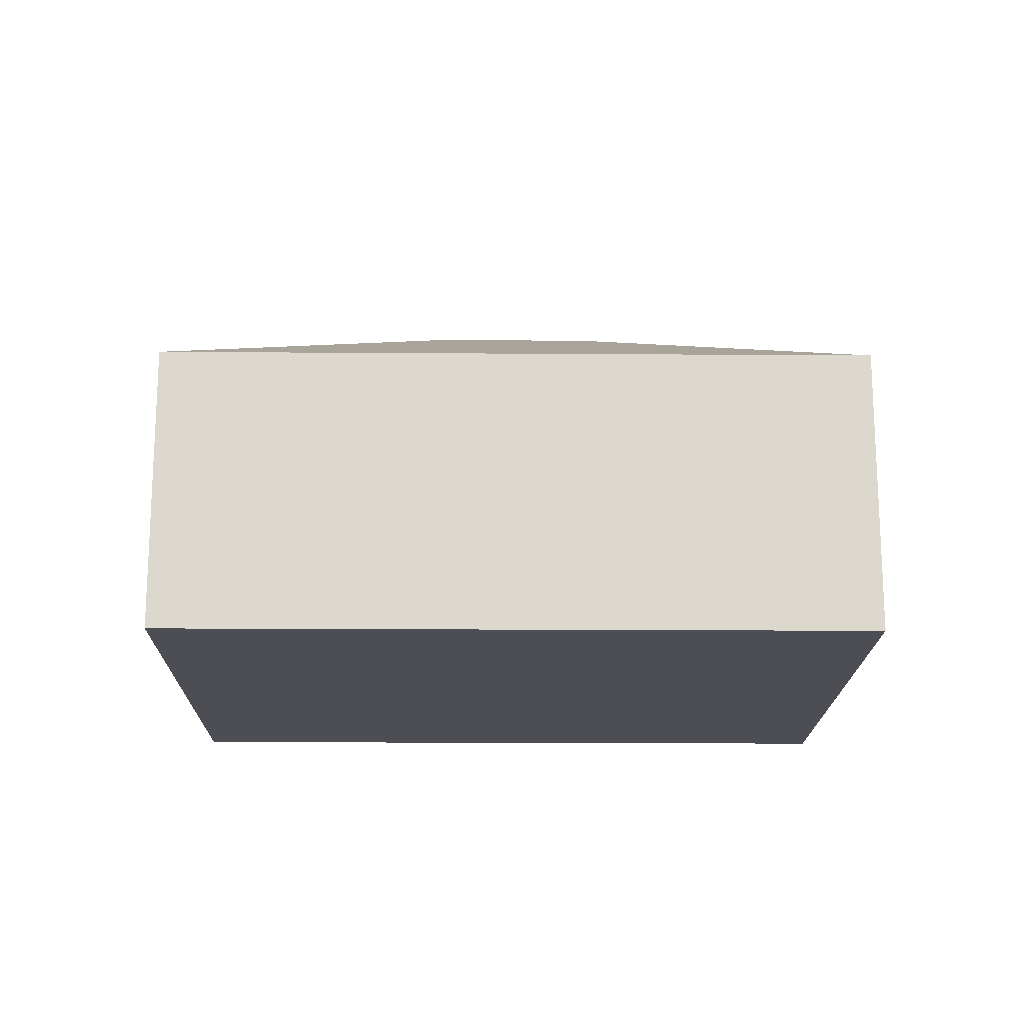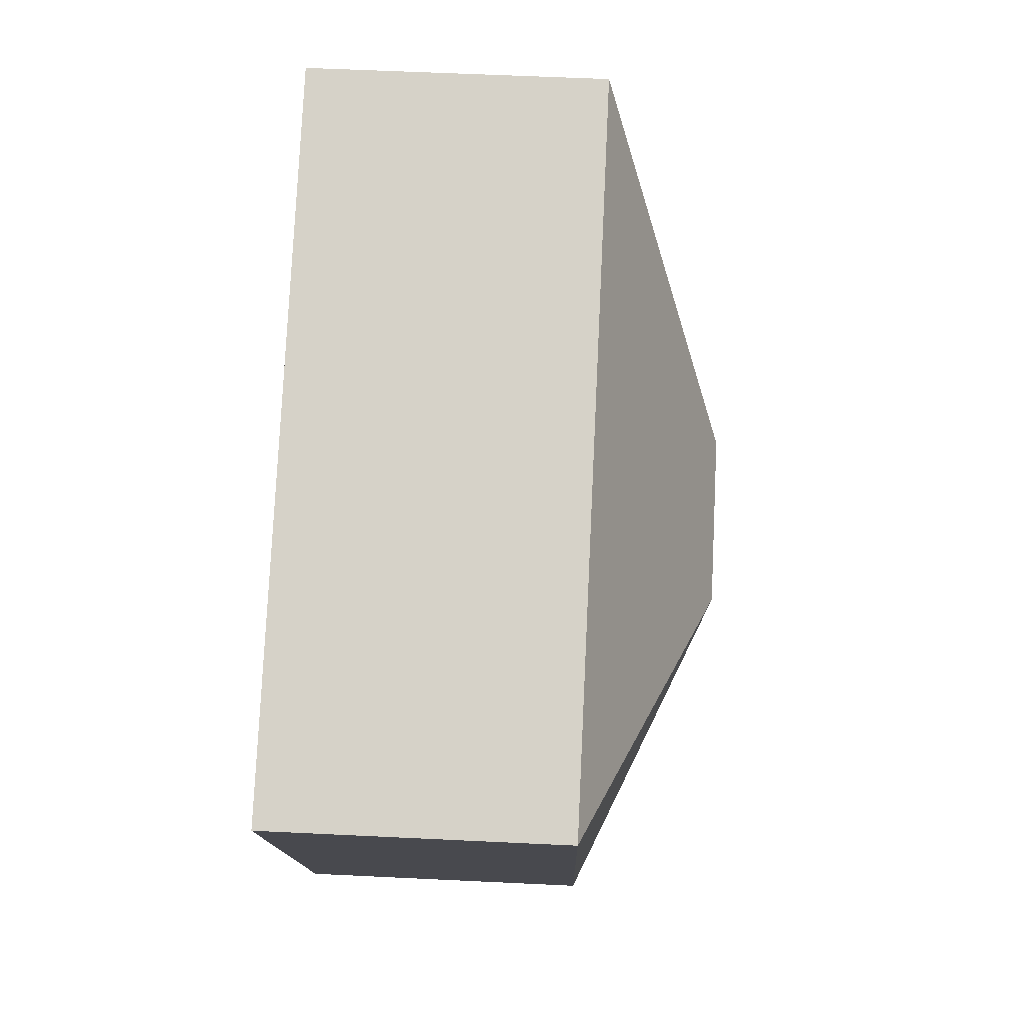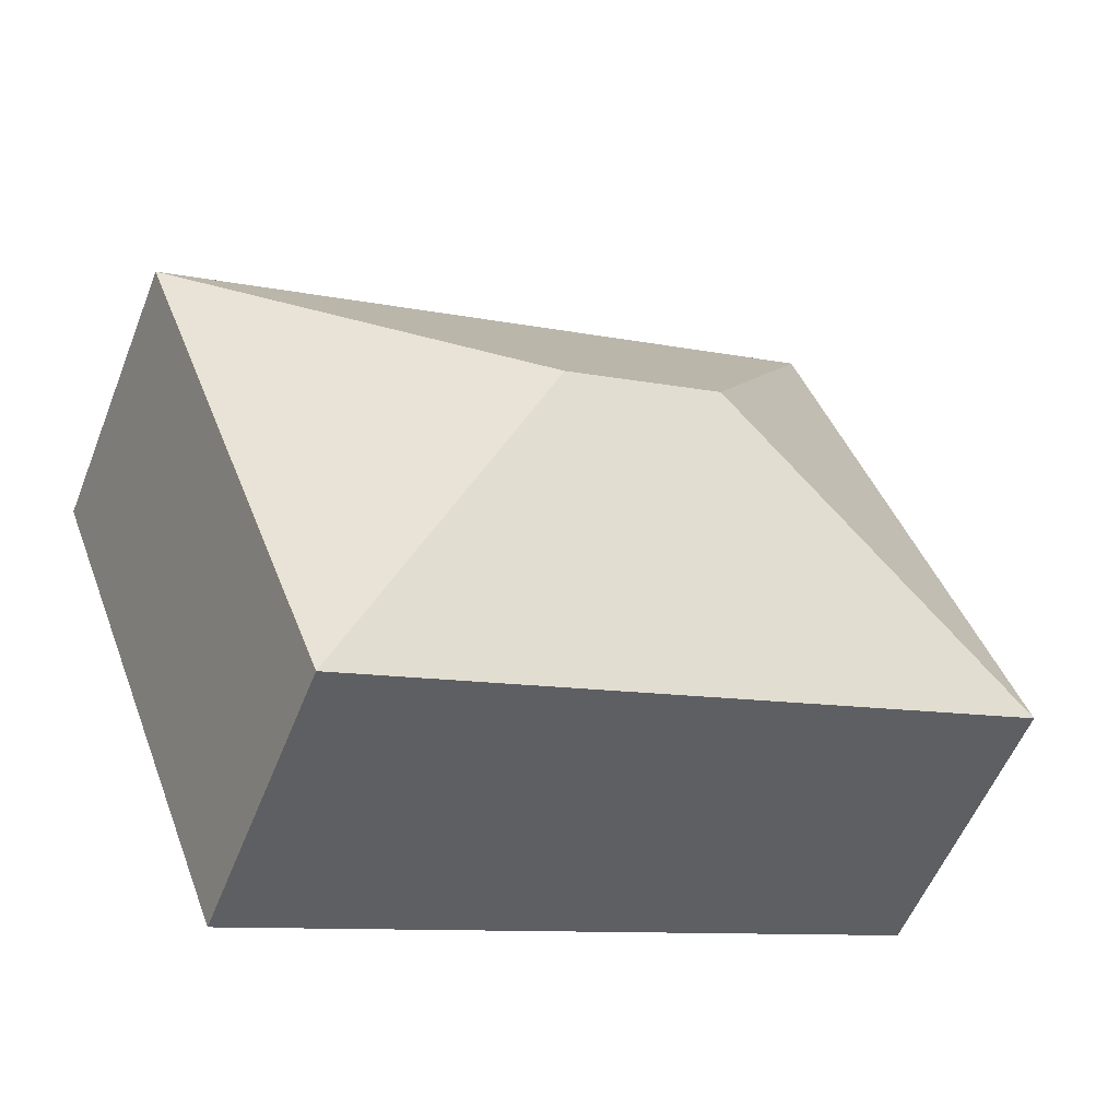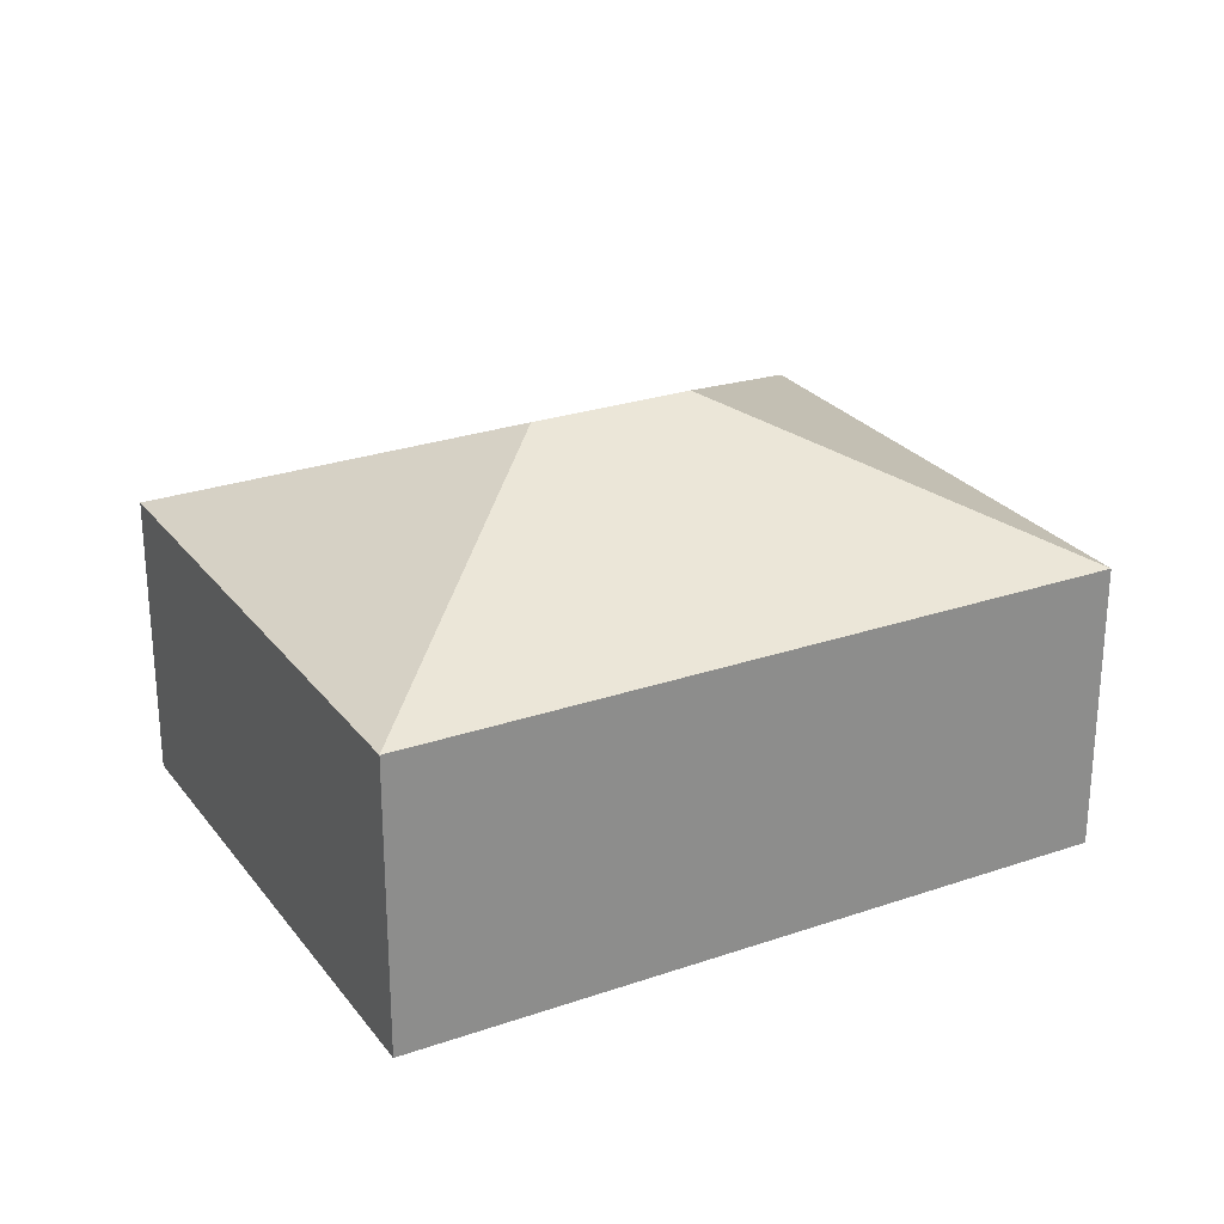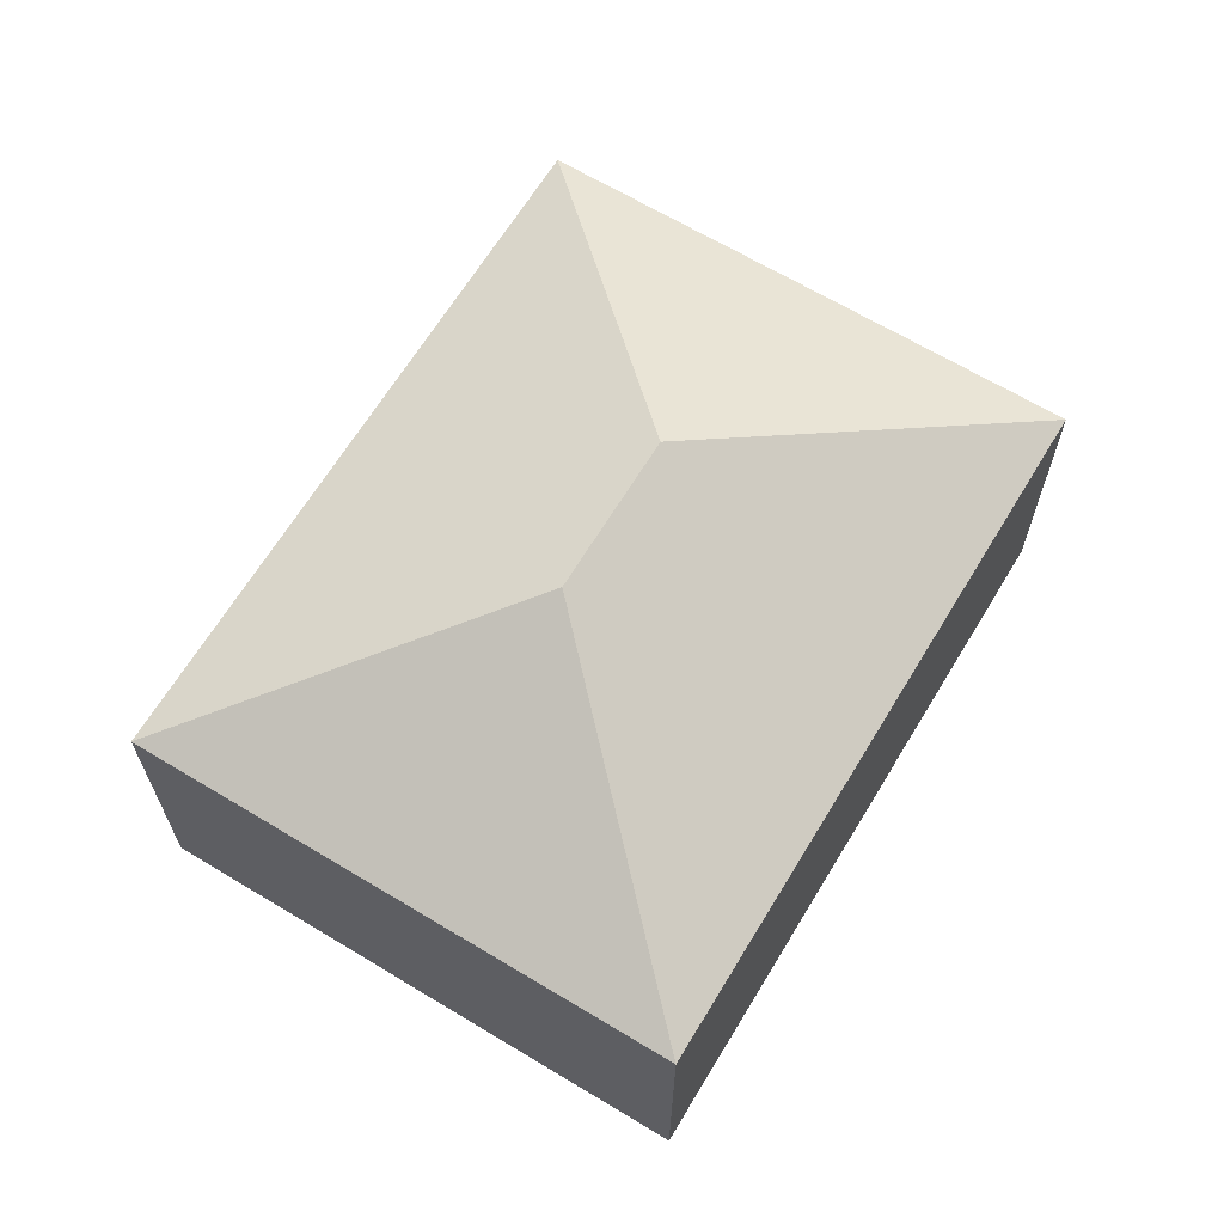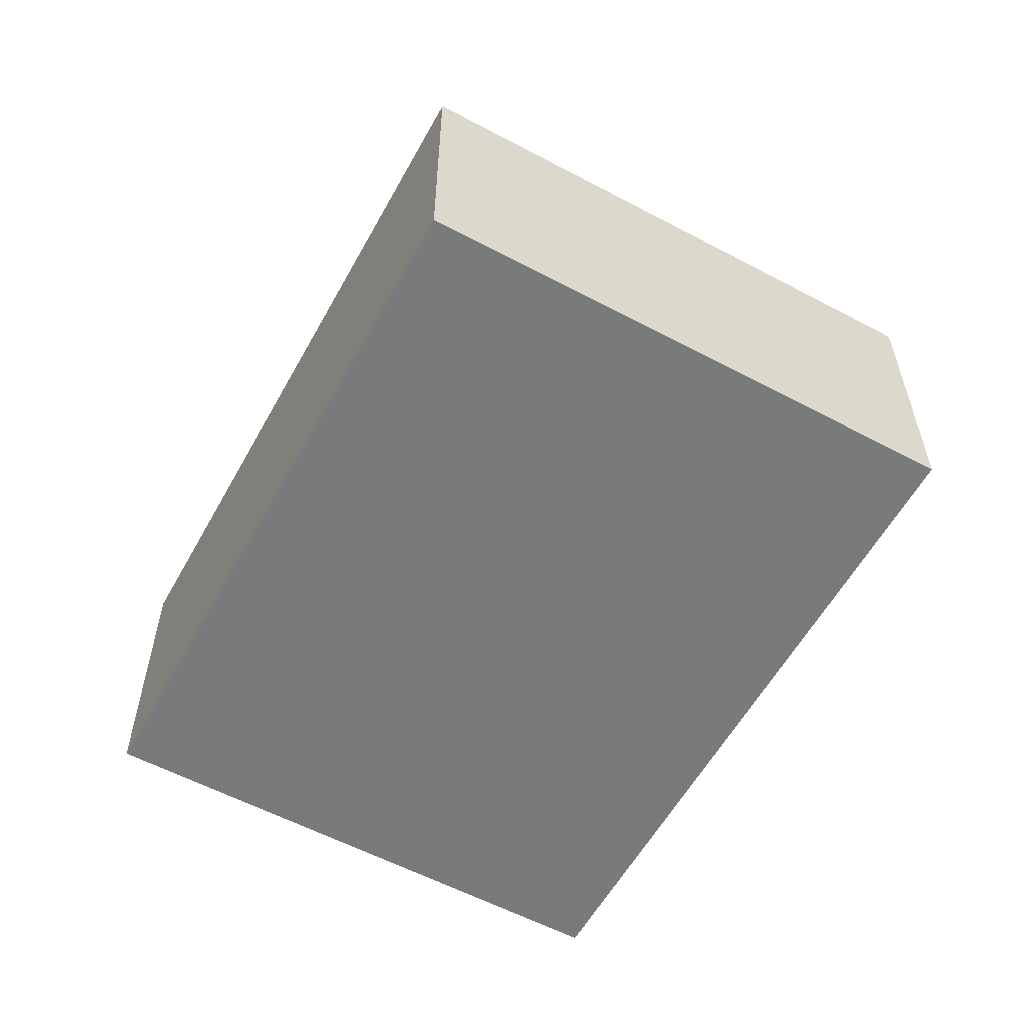
<metadata>
{"format":"obj","ext":"obj","renderer":"f3d","projection":"perspective","resolution":1024,"background":"white","views":[{"elev":-17.4,"azim":-159.8,"up":"+Y"},{"elev":56.4,"azim":92.9,"up":"+Z"},{"elev":-55.8,"azim":158.5,"up":"+Z"},{"elev":26.0,"azim":-7.6,"up":"+Y"},{"elev":65.7,"azim":-37.8,"up":"+Y"},{"elev":-58.0,"azim":-97.8,"up":"+Y"}]}
</metadata>
<code>
v  6.241 5.05 1.262
v  2.446 3.496 6.374
v  10.61 3.496 3.24
v  4.374 5.05 1.978
v  0 3.496 2.141e-16
v  8.169 3.496 -3.134
v  8.169 1.919e-16 -3.134
v  0 0 0
v  2.446 -3.903e-16 6.374
v  10.61 -1.984e-16 3.24
g defaultobject
f 1 2 3
f 2 1 4
f 4 5 2
f 1 3 6
f 4 6 5
f 6 4 1
f 7 5 6
f 5 7 8
f 8 2 5
f 2 8 9
f 9 3 2
f 3 9 10
f 10 6 3
f 6 10 7
f 10 8 7
f 8 10 9

</code>
